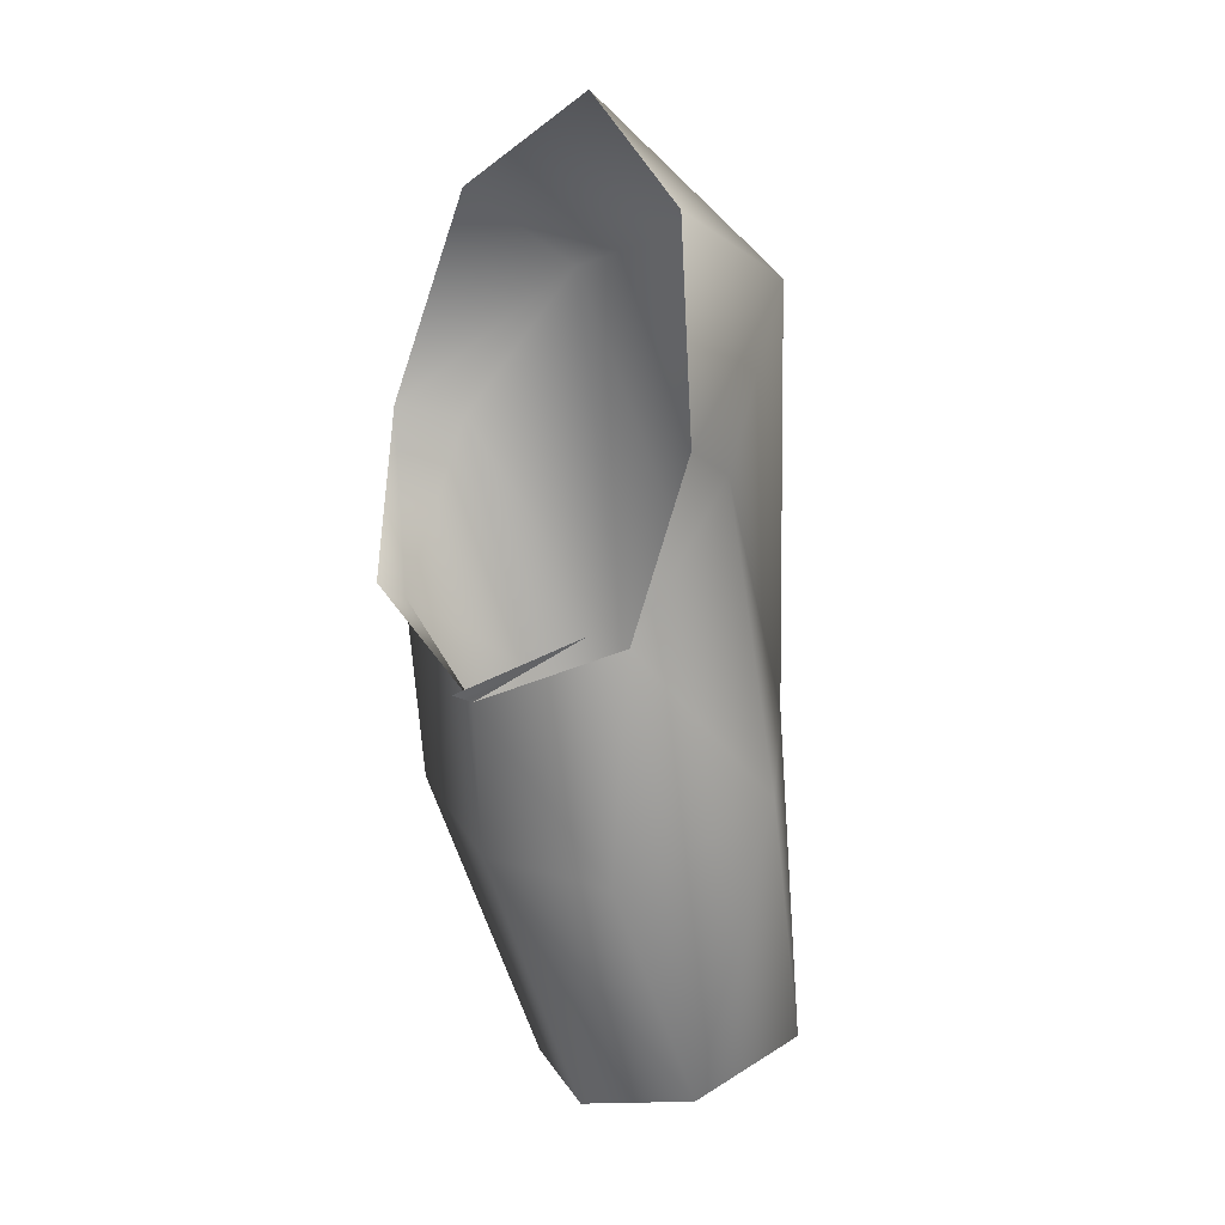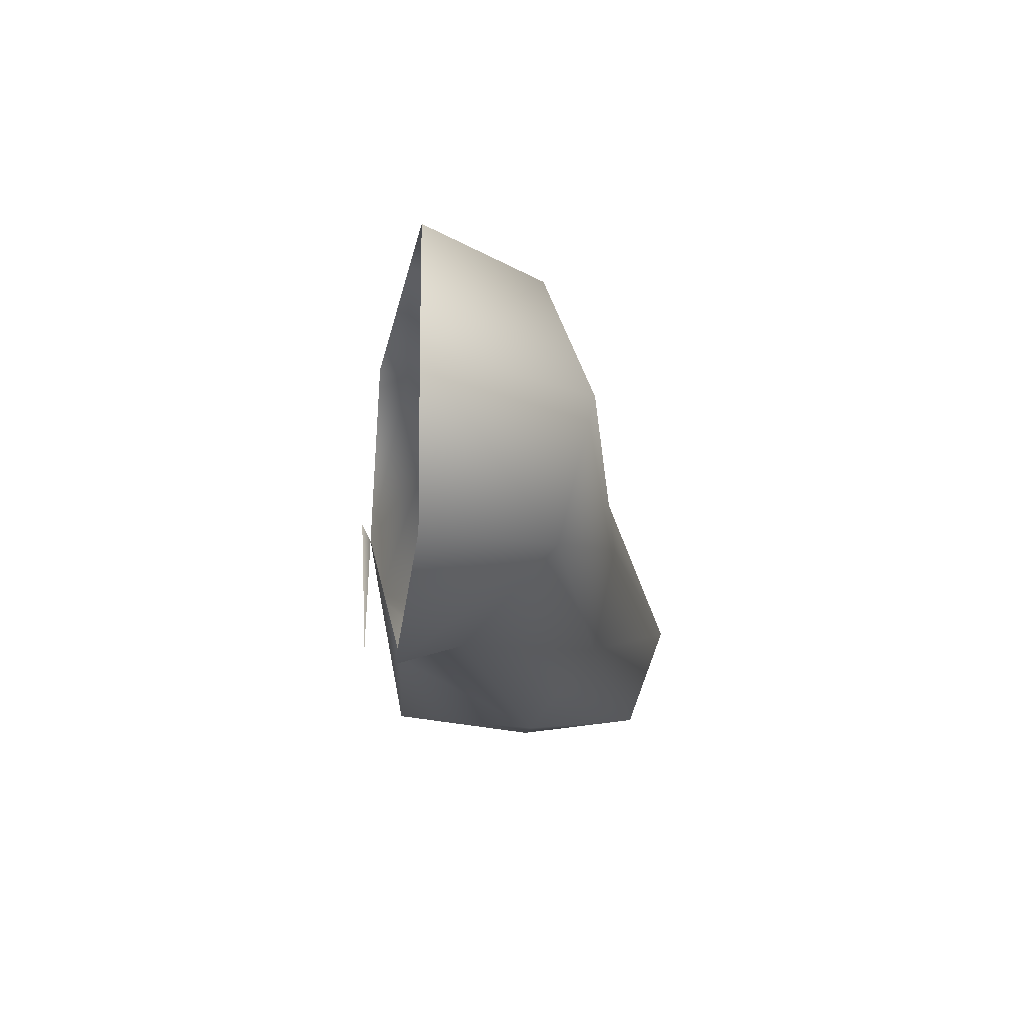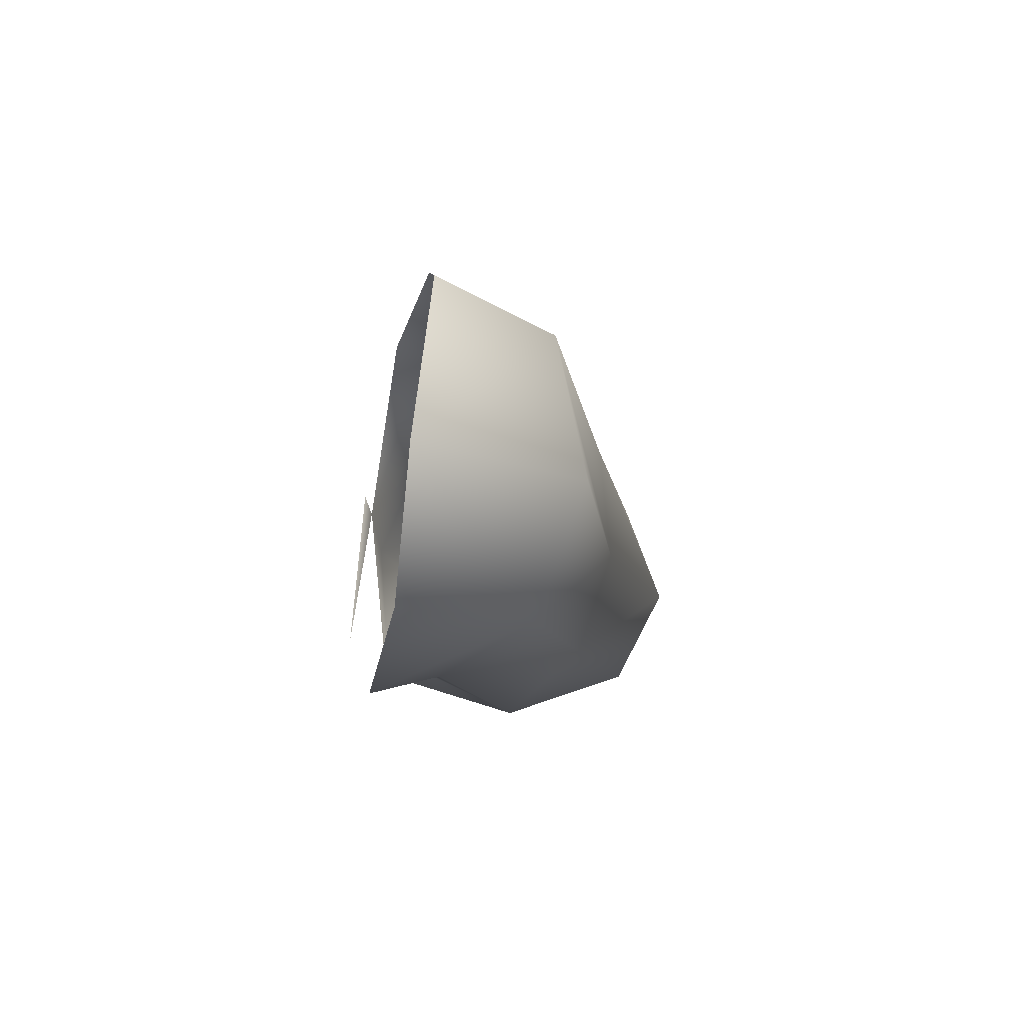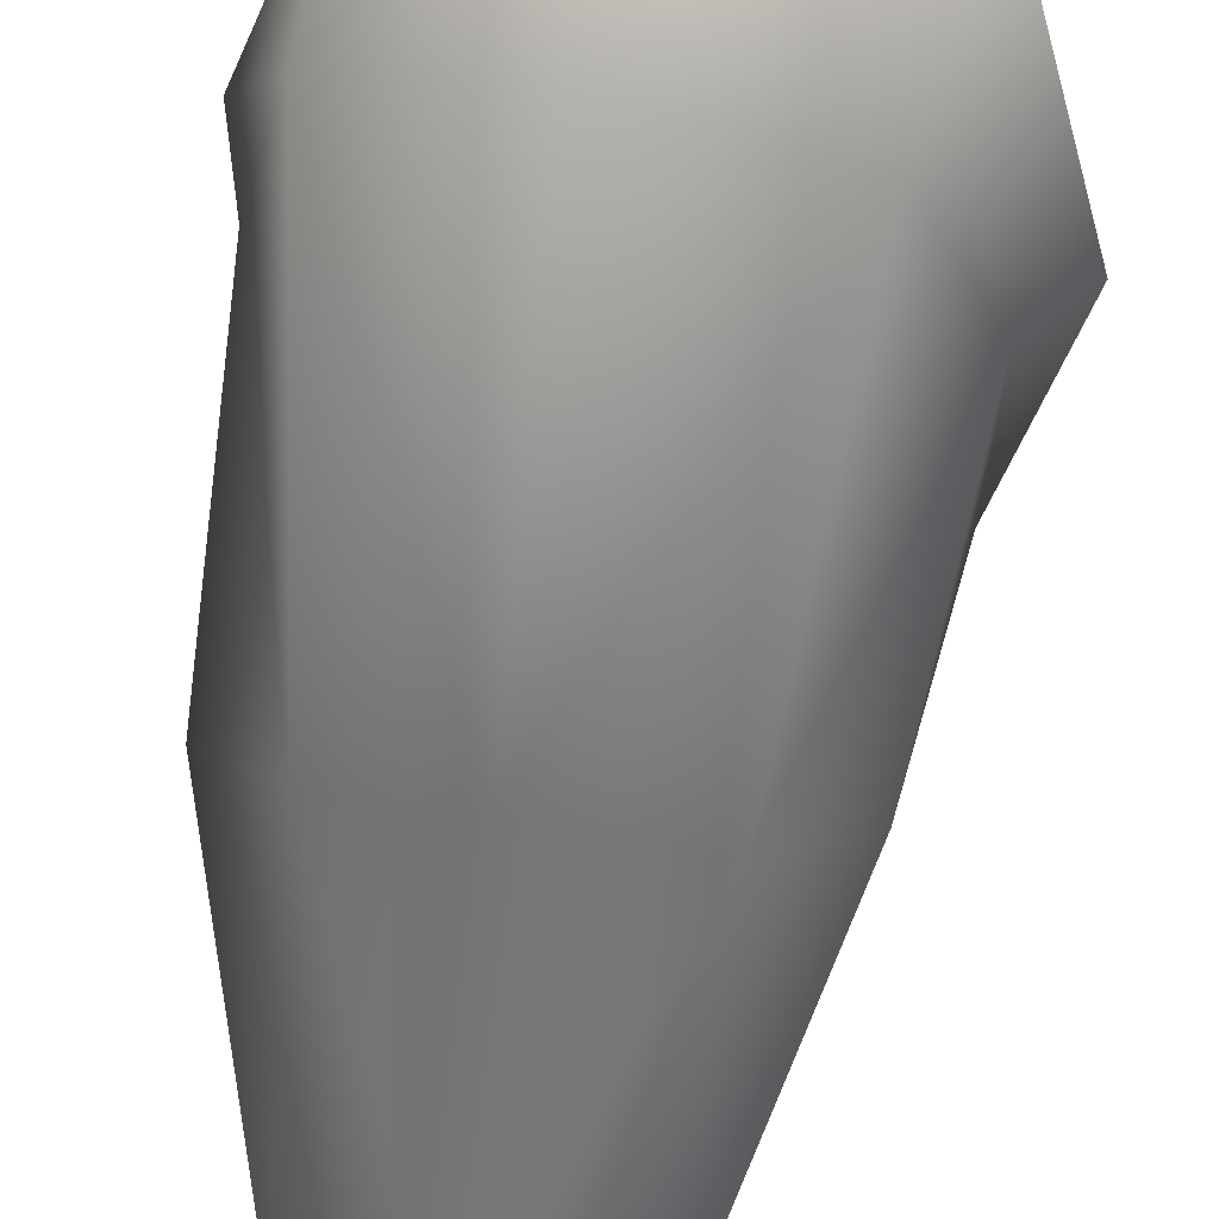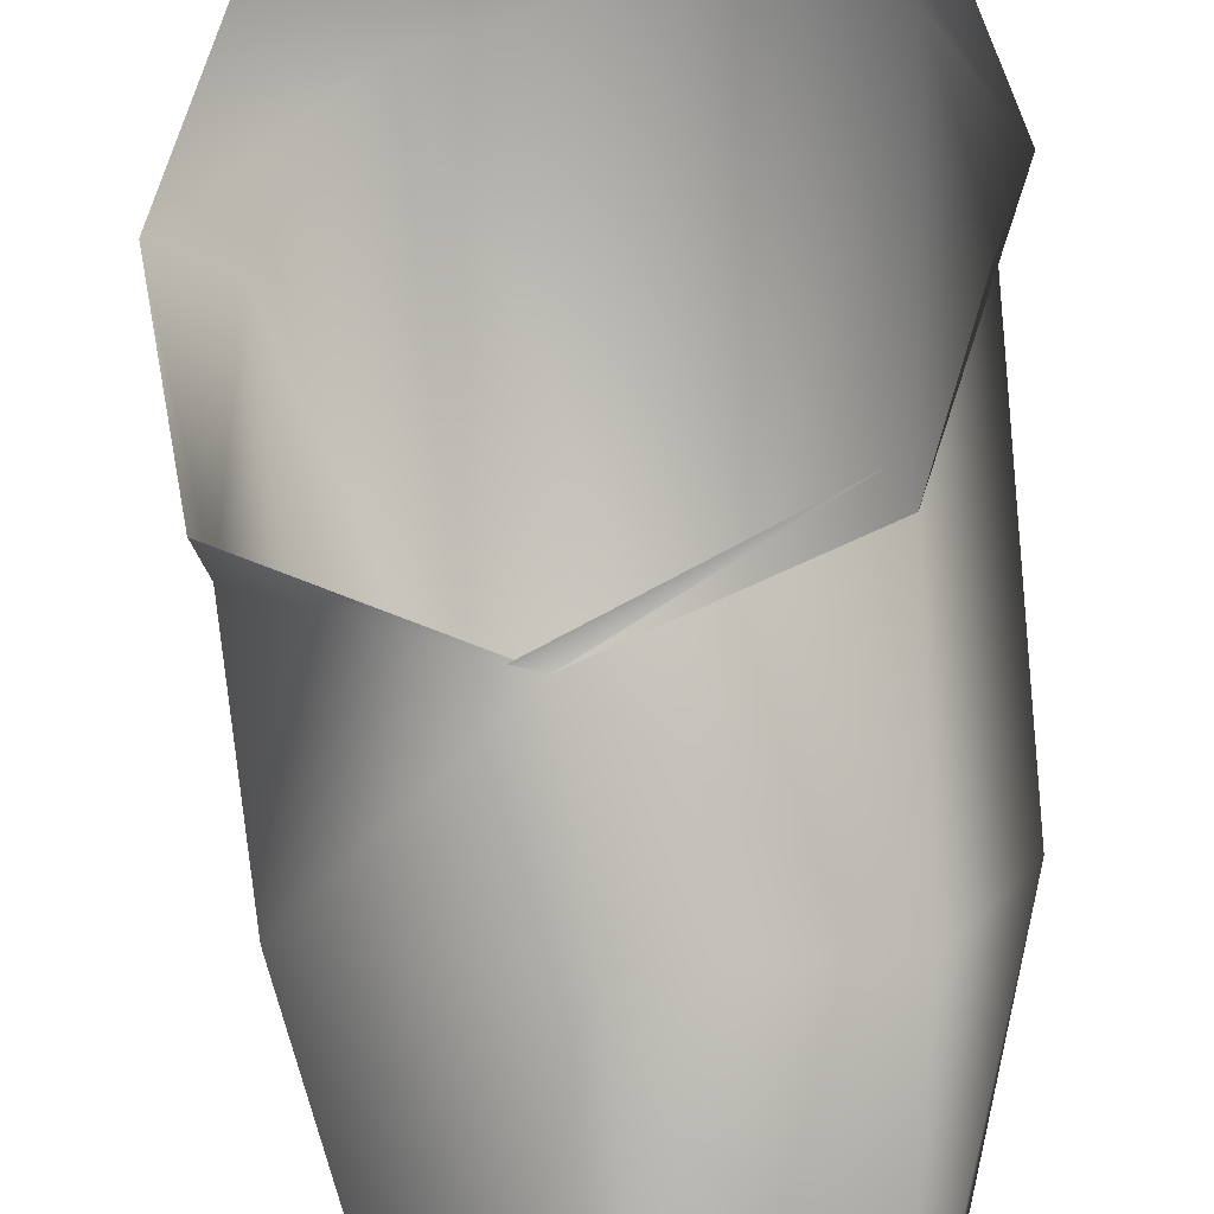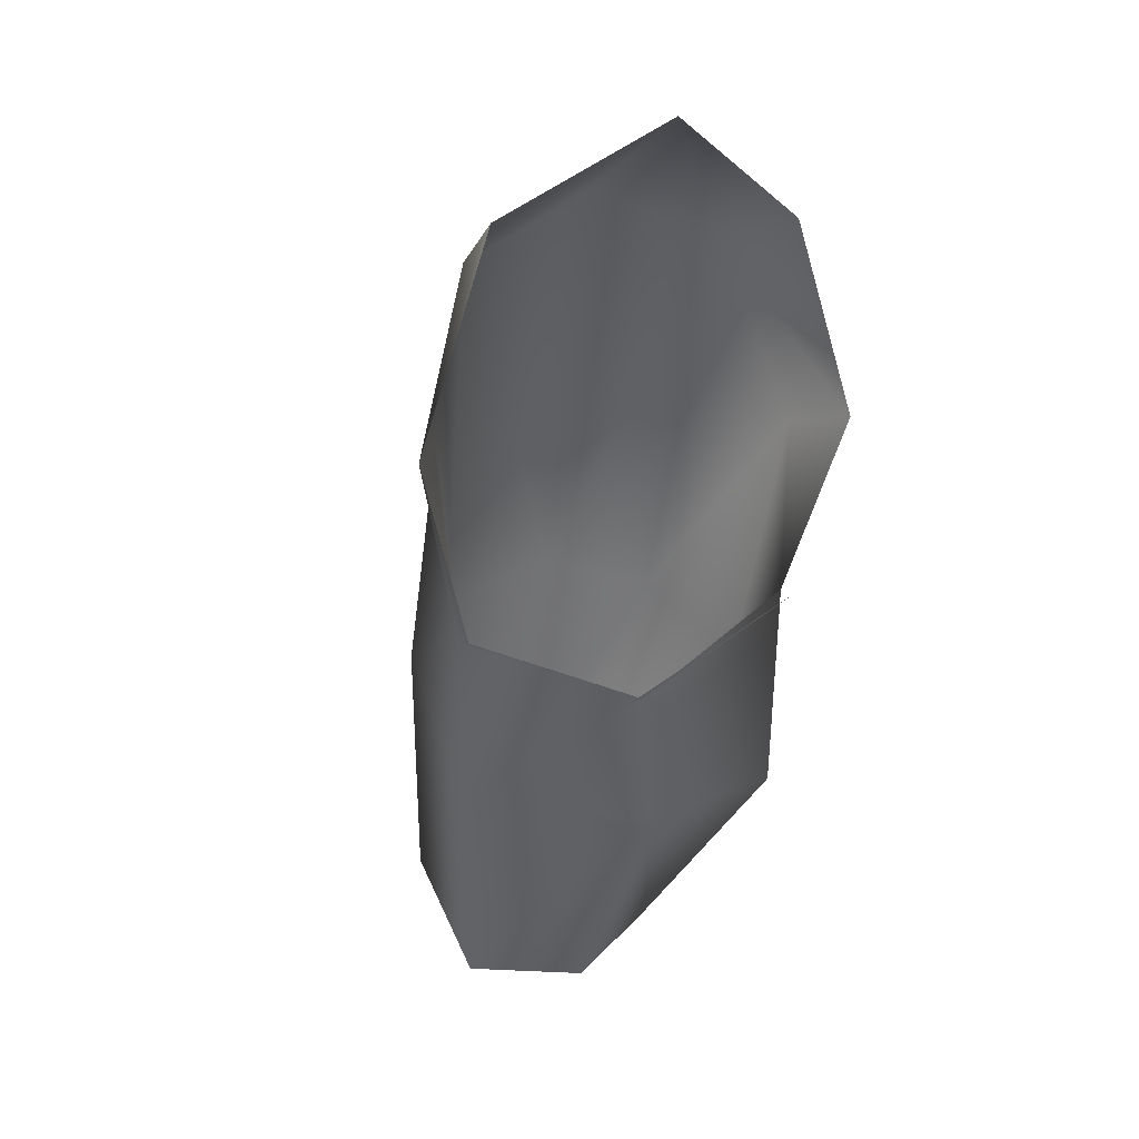
<metadata>
{"format":"obj","ext":"obj","renderer":"f3d","projection":"perspective","resolution":1024,"background":"white","views":[{"elev":7.2,"azim":-140.9,"up":"+Z"},{"elev":63.9,"azim":-102.4,"up":"+Z"},{"elev":75.1,"azim":-95.7,"up":"+Z"},{"elev":-46.9,"azim":-8.1,"up":"+Y"},{"elev":76.4,"azim":175.3,"up":"+Y"},{"elev":25.3,"azim":143.1,"up":"+Z"}]}
</metadata>
<code>
o aca.015_aca.017
v -0.4904 0.6839 -0.2844
v -0.5732 0.7474 -0.07318
v -0.5493 0.712 -0.309
v -0.4071 0.7183 -0.06345
v -0.5038 0.7109 -0.0383
v -0.4794 0.6337 -0.4869
v -0.4134 0.6828 -0.2919
v -0.4072 0.6501 -0.4992
v -0.3572 0.7603 -0.1502
v -0.366 0.7136 -0.304
v -0.428 0.8489 -0.2966
v -0.3391 0.8162 -0.2442
v -0.3445 0.7983 -0.2537
v -0.3508 0.7896 -0.3597
v -0.4402 0.8455 -0.2996
v -0.3901 0.7336 -0.532
v -0.4461 0.8451 -0.3837
v -0.453 0.7704 -0.5418
v -0.539 0.8474 -0.3876
v -0.5364 0.8643 -0.2533
v -0.5212 0.7517 -0.5305
v -0.5814 0.7627 -0.3476
v -0.5469 0.843 -0.2609
v -0.5817 0.8062 -0.1731
v -0.5357 0.6715 -0.5094
v -0.5903 0.8491 -0.1586
v -0.5645 0.8244 -0.0403
v -0.328 0.7888 -0.1435
v -0.3802 0.7852 -0.02033
v -0.4897 0.806 0.02476
f 1 2 3
f 1 4 5
f 3 6 1
f 7 6 8
f 7 9 4
f 7 8 10
f 10 13 9
f 14 15 13
f 10 8 16
f 10 16 14
f 17 16 18
f 19 15 17
f 17 21 19
f 22 23 19
f 3 24 22
f 2 1 5
f 4 1 7
f 6 7 1
f 9 7 10
f 13 10 14
f 15 12 13
f 16 17 14
f 15 14 17
f 21 22 19
f 15 19 23
f 23 22 24
f 24 3 2
f 2 26 24
f 24 26 23
f 26 2 27
f 25 22 21
f 25 3 22
f 6 3 25
f 28 13 12
f 28 9 13
f 28 4 9
f 4 28 29
f 15 20 11
f 21 17 18
f 30 4 29
f 30 2 5
f 2 30 27
f 4 30 5

</code>
